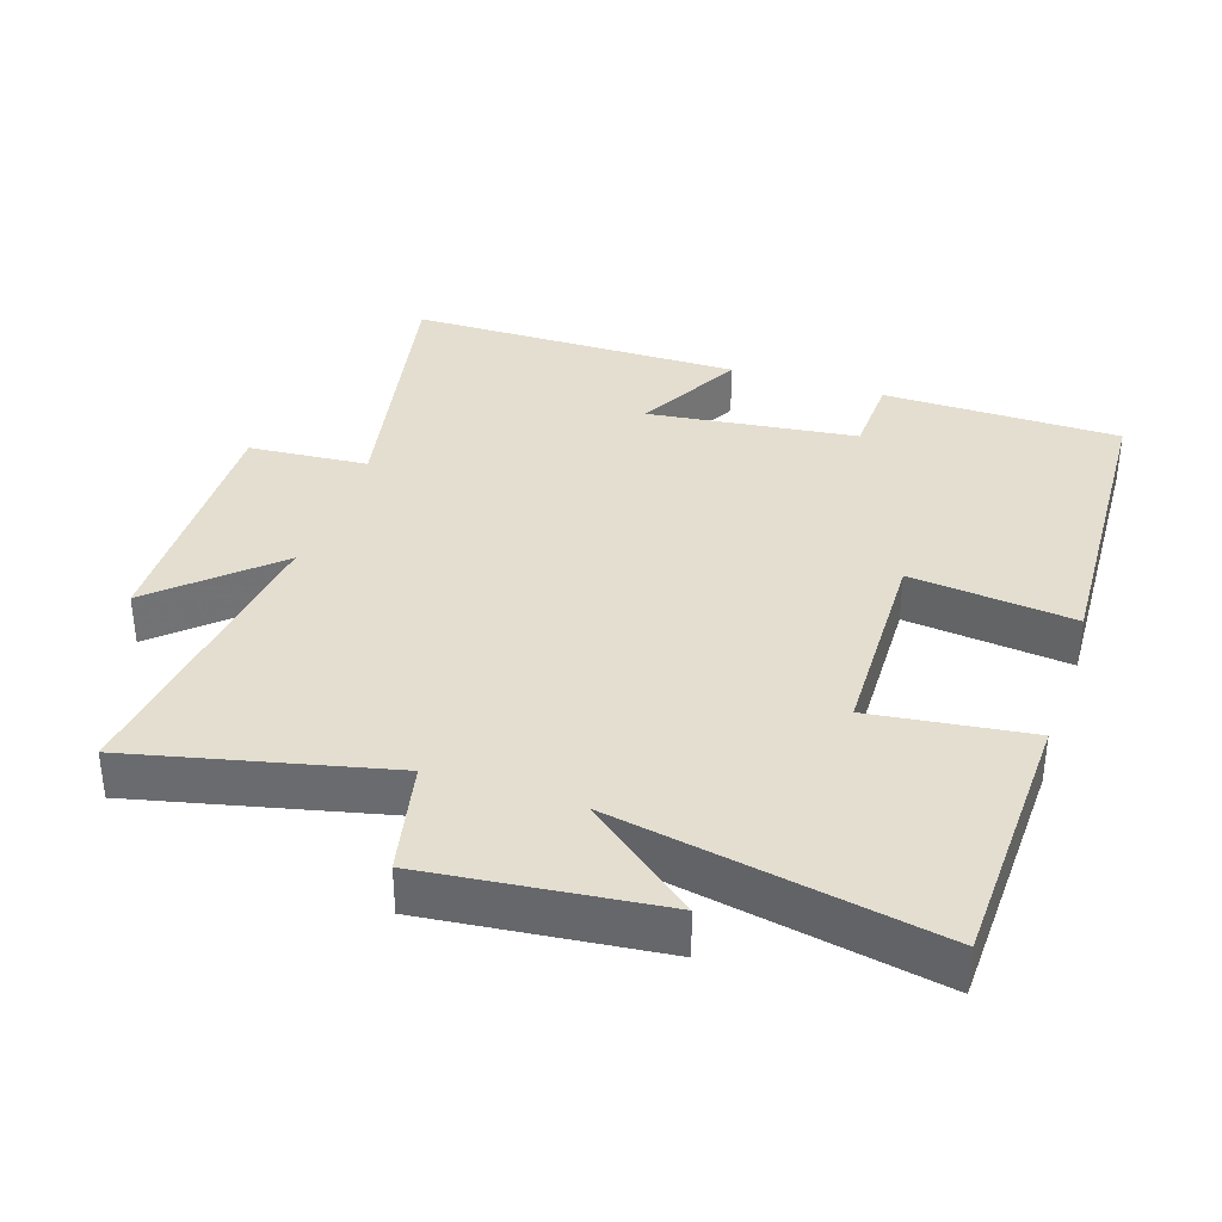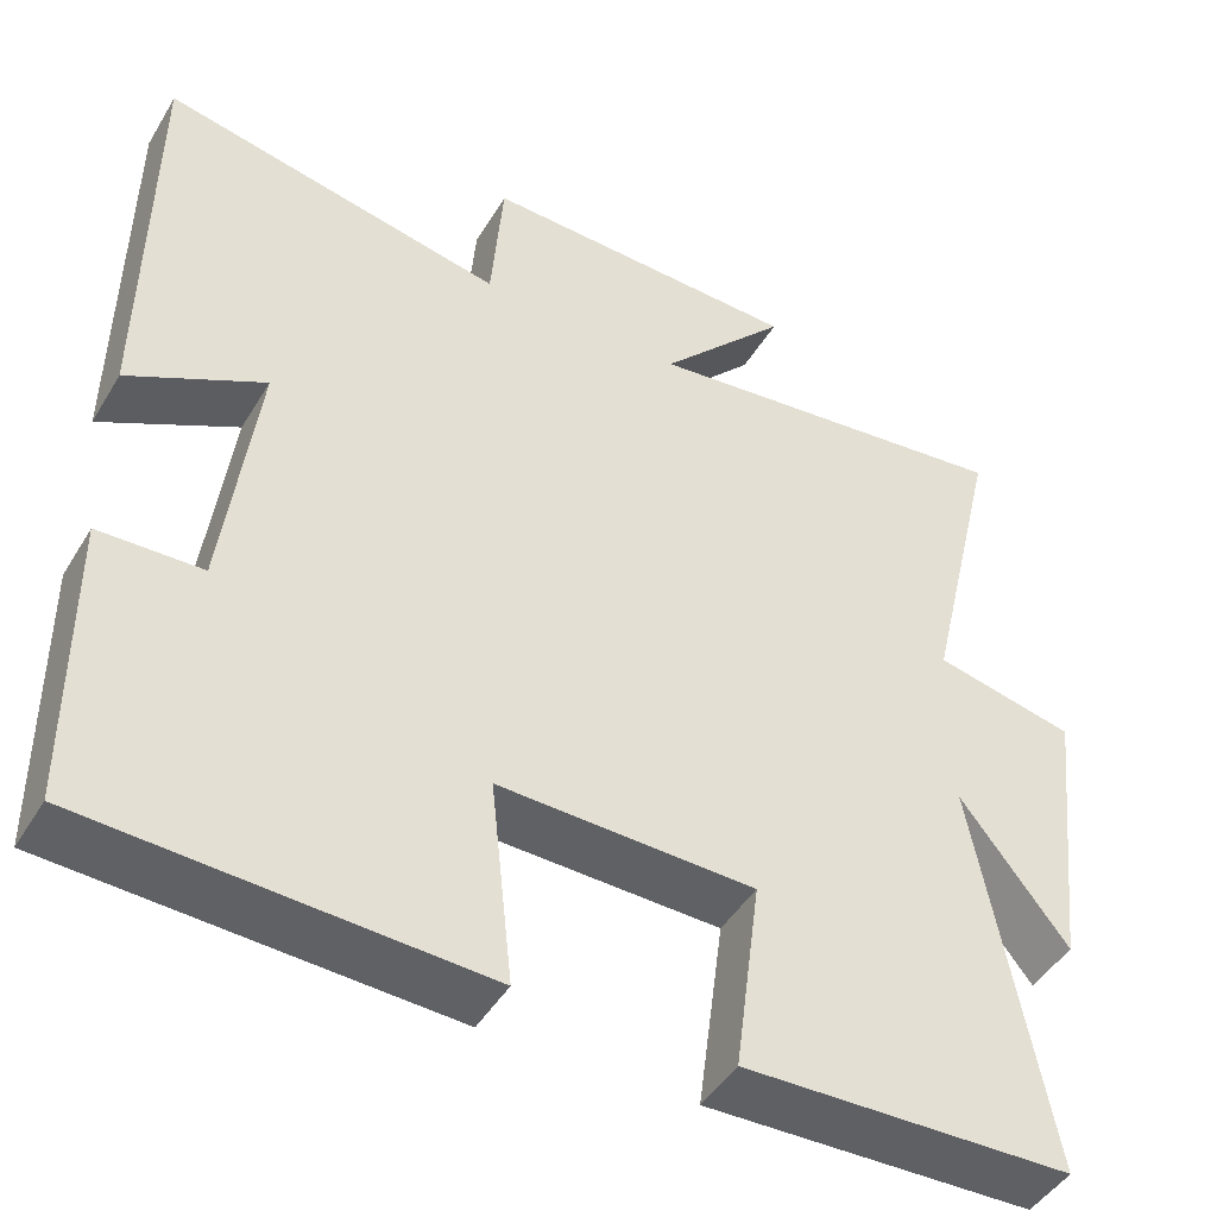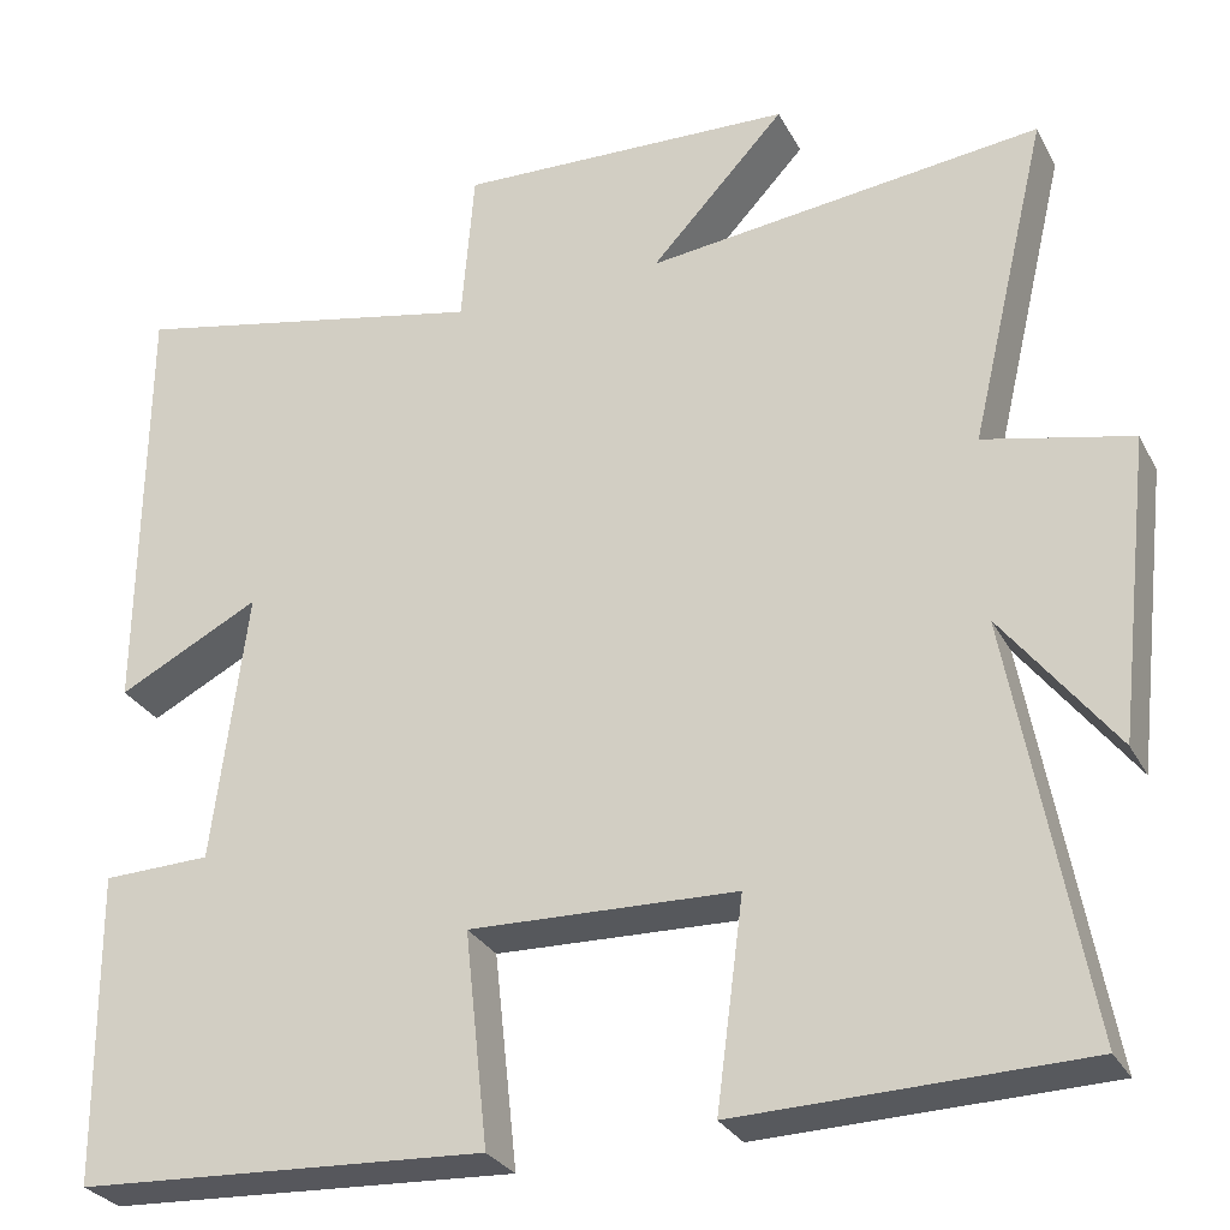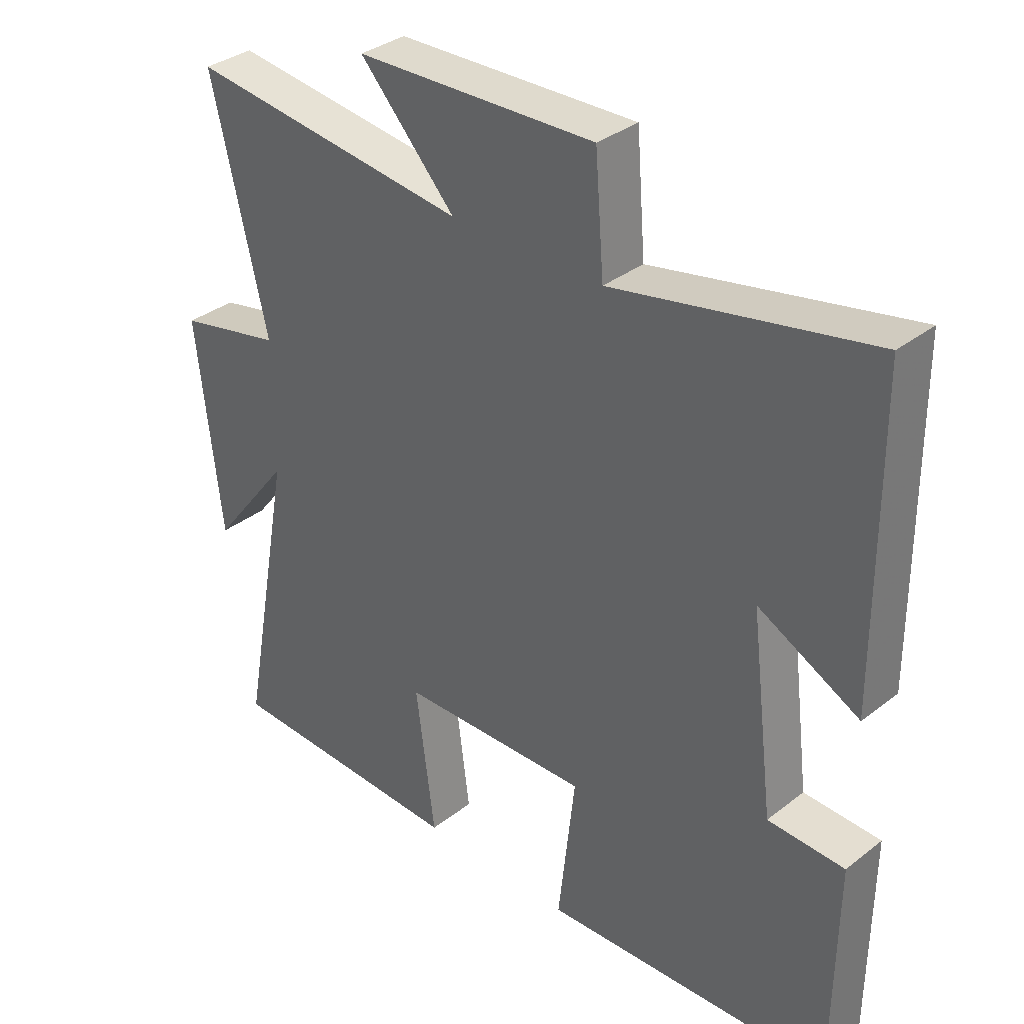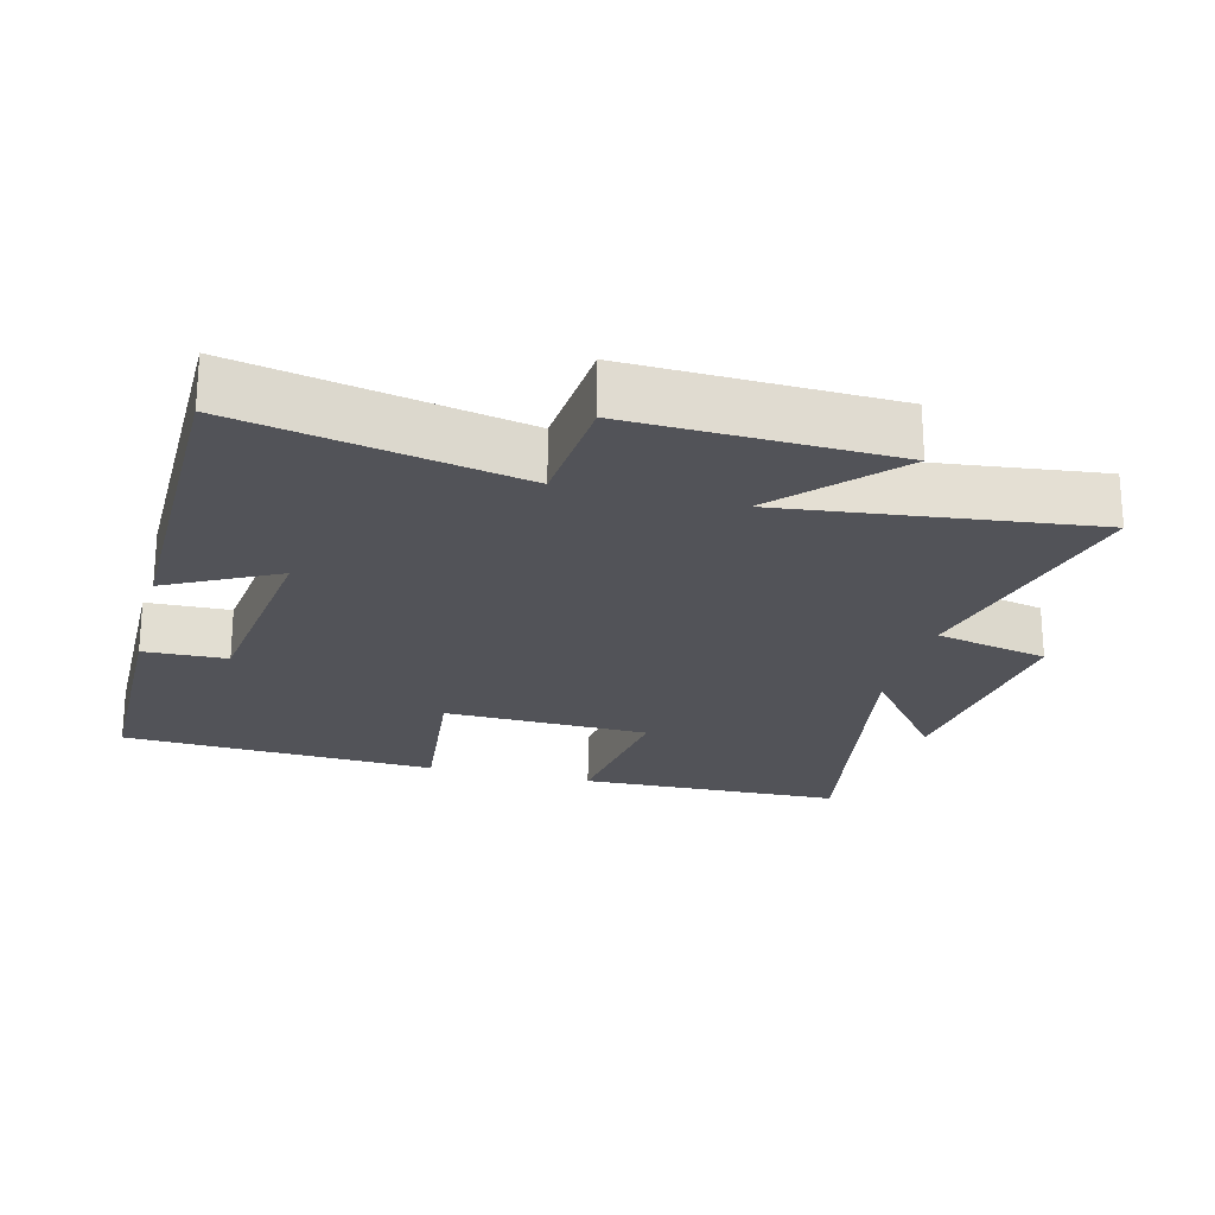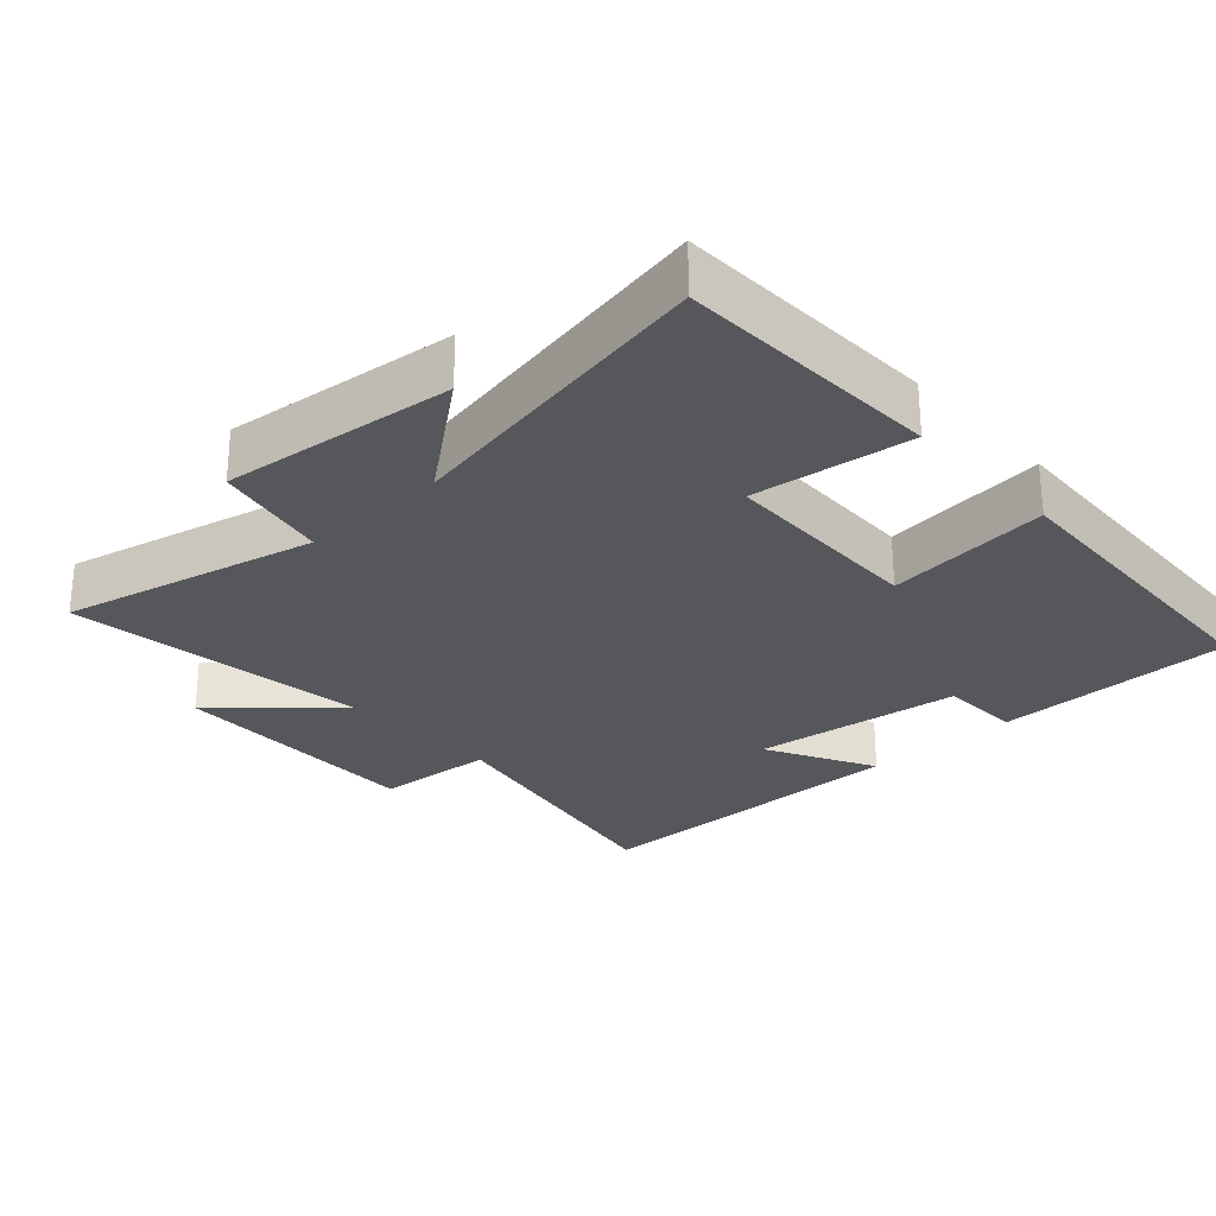
<metadata>
{"format":"obj","ext":"obj","renderer":"f3d","projection":"perspective","resolution":1024,"background":"white","views":[{"elev":35.9,"azim":108.5,"up":"+Y"},{"elev":-45.9,"azim":-29.5,"up":"+Z"},{"elev":-28.6,"azim":23.1,"up":"+Z"},{"elev":34.6,"azim":-136.1,"up":"+Z"},{"elev":-22.7,"azim":-14.4,"up":"+Y"},{"elev":-27.2,"azim":132.7,"up":"+Y"}]}
</metadata>
<code>
v -0.496 0.07 0.582
v -0.094 0.07 0.5
v -0.08 0.07 0.674
v 0.296 0.07 0.662
v 0.146 0.07 0.5
v 0.587 0.07 0.553
v 0.5 0.07 0.184
v 0.664 0.07 0.148
v 0.626 0.07 -0.188
v 0.5 0.07 -0.026
v 0.585 0.07 -0.489
v 0.202 0.07 -0.5
v 0.232 0.07 -0.27
v -0.066 0.07 -0.262
v -0.04 0.07 -0.5
v -0.497 0.07 -0.477
v -0.5 0.07 -0.131
v -0.38 0.07 -0.127
v -0.342 0.07 0.177
v -0.5 0.07 0.095
v -0.496 0 0.582
v -0.094 0 0.5
v -0.08 0 0.674
v 0.296 0 0.662
v 0.146 0 0.5
v 0.587 0 0.553
v 0.5 0 0.184
v 0.664 0 0.148
v 0.626 0 -0.188
v 0.5 0 -0.026
v 0.585 0 -0.489
v 0.202 0 -0.5
v 0.232 0 -0.27
v -0.066 0 -0.262
v -0.04 0 -0.5
v -0.497 0 -0.477
v -0.5 0 -0.131
v -0.38 0 -0.127
v -0.342 0 0.177
v -0.5 0 0.095
f 19 20 1 2
f 18 19 2
f 15 16 17 18
f 14 15 18
f 13 14 18 2
f 10 11 12 13
f 10 13 2 3
f 7 8 9 10
f 7 10 3
f 5 6 7
f 5 7 3
f 3 4 5
f 22 21 40 39
f 22 39 38
f 38 37 36 35
f 38 35 34
f 22 38 34 33
f 33 32 31 30
f 23 22 33 30
f 30 29 28 27
f 23 30 27
f 27 26 25
f 23 27 25
f 25 24 23
f 1 21 22 2
f 2 22 23 3
f 3 23 24 4
f 4 24 25 5
f 5 25 26 6
f 6 26 27 7
f 7 27 28 8
f 8 28 29 9
f 9 29 30 10
f 10 30 31 11
f 11 31 32 12
f 12 32 33 13
f 13 33 34 14
f 14 34 35 15
f 15 35 36 16
f 16 36 37 17
f 17 37 38 18
f 18 38 39 19
f 19 39 40 20
f 20 40 21 1

</code>
